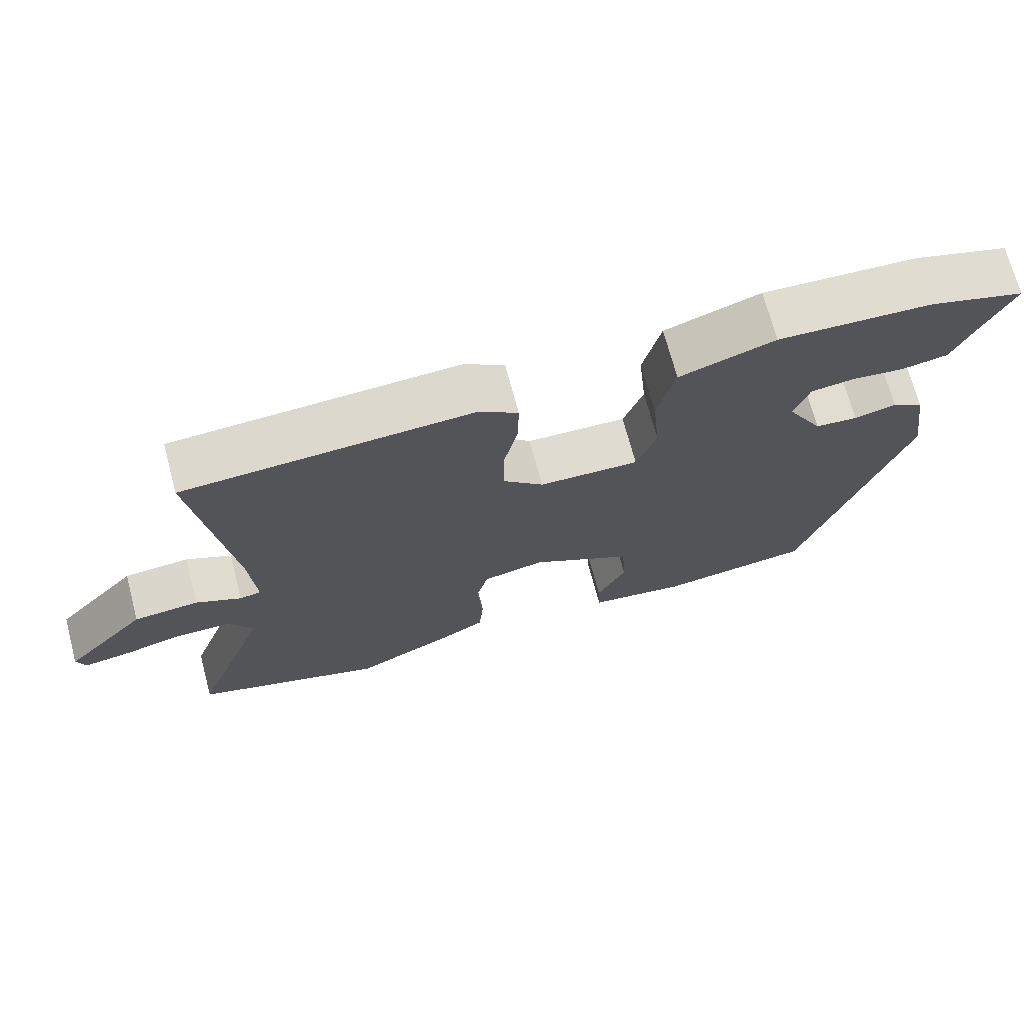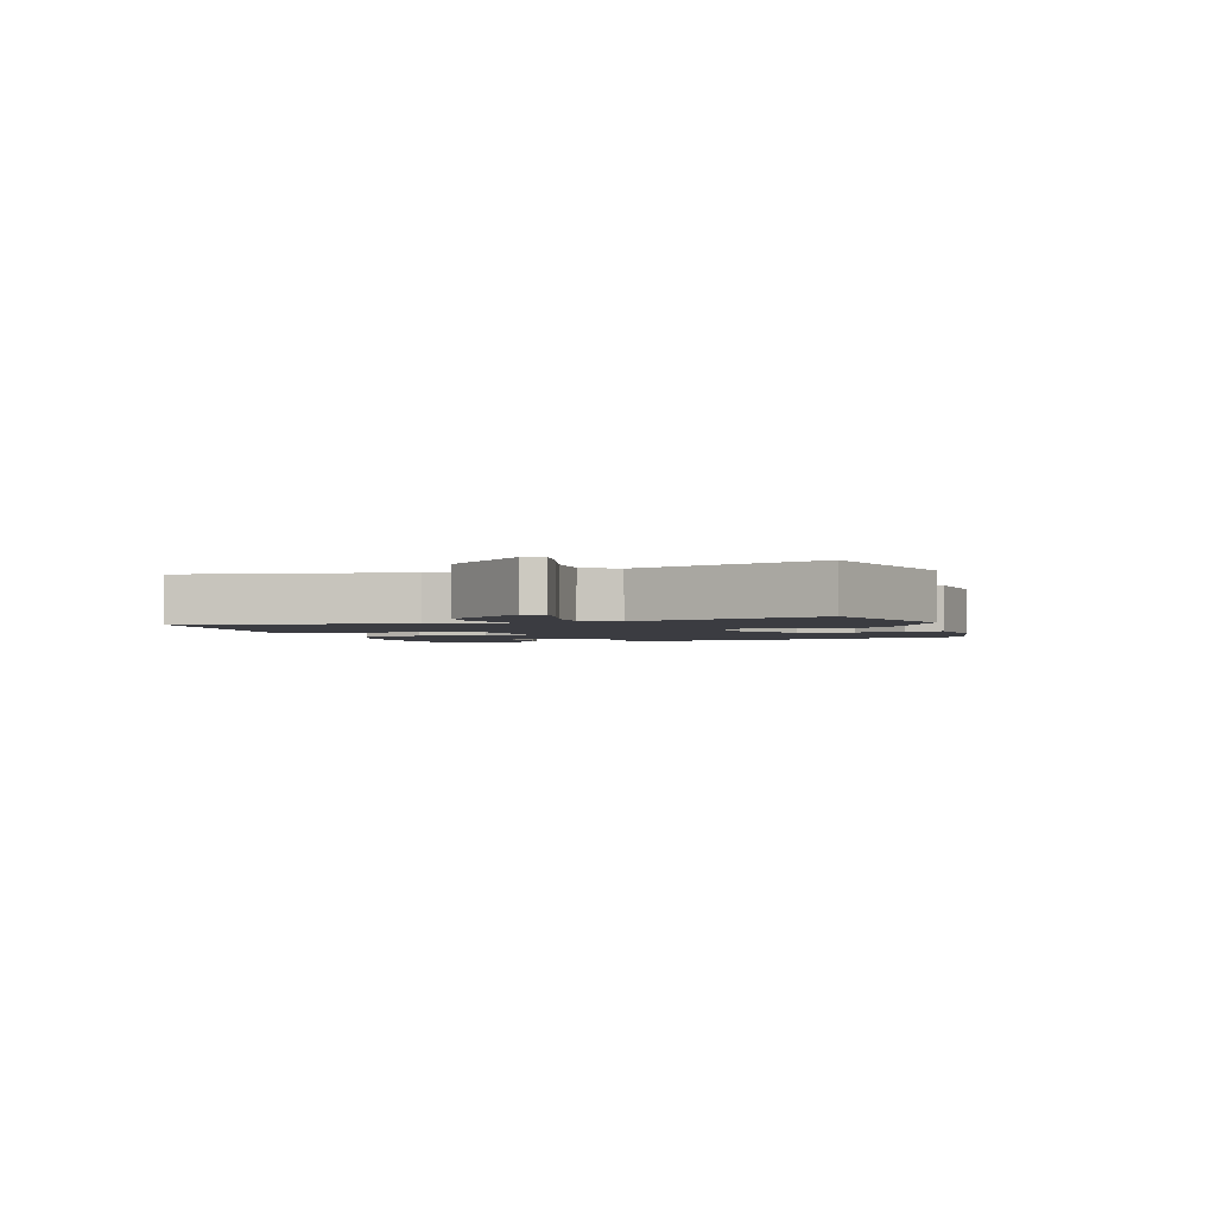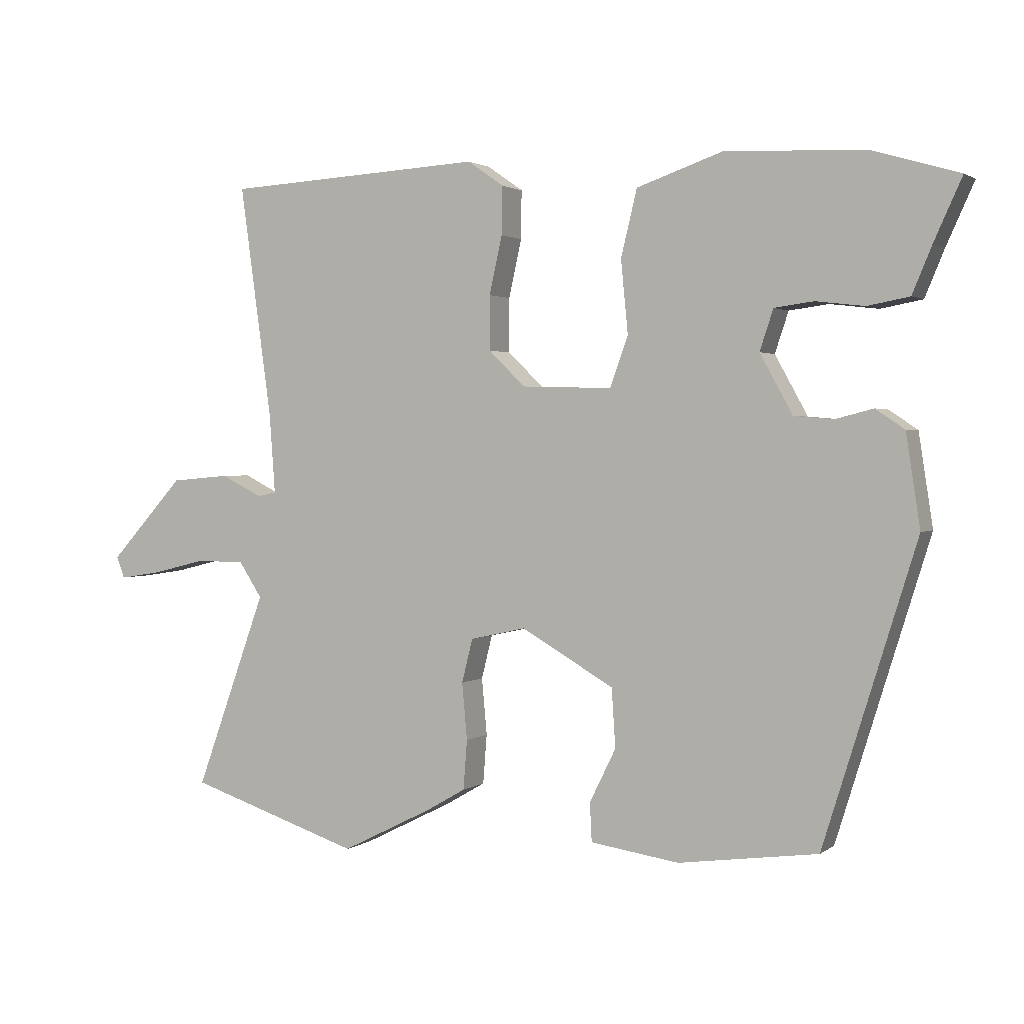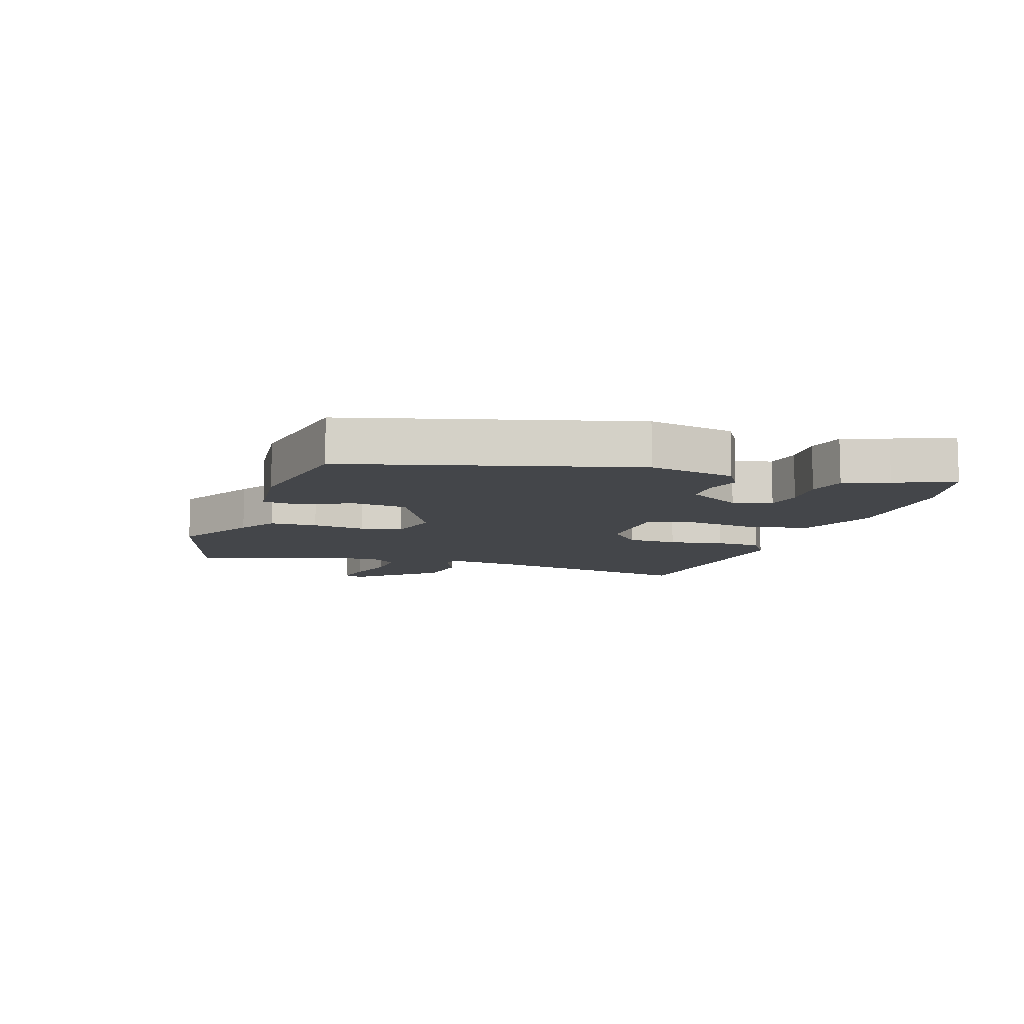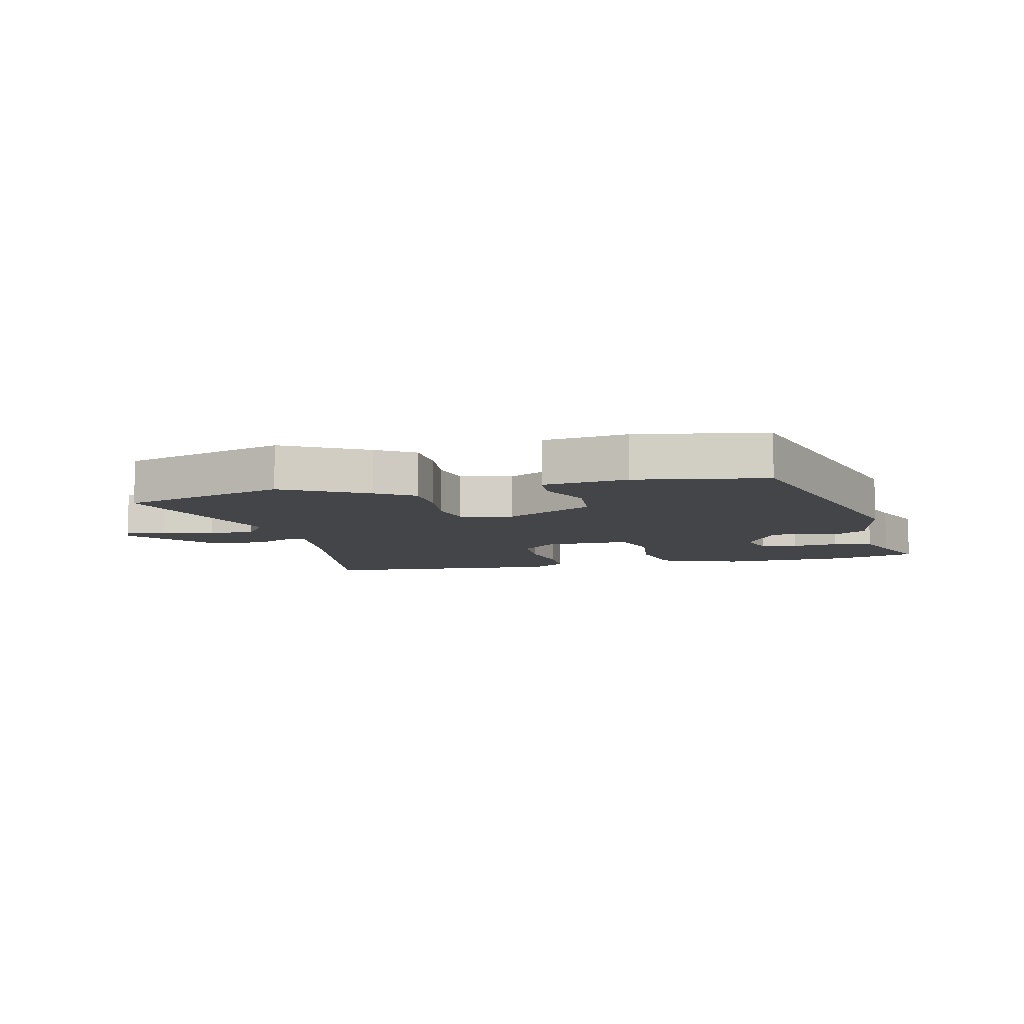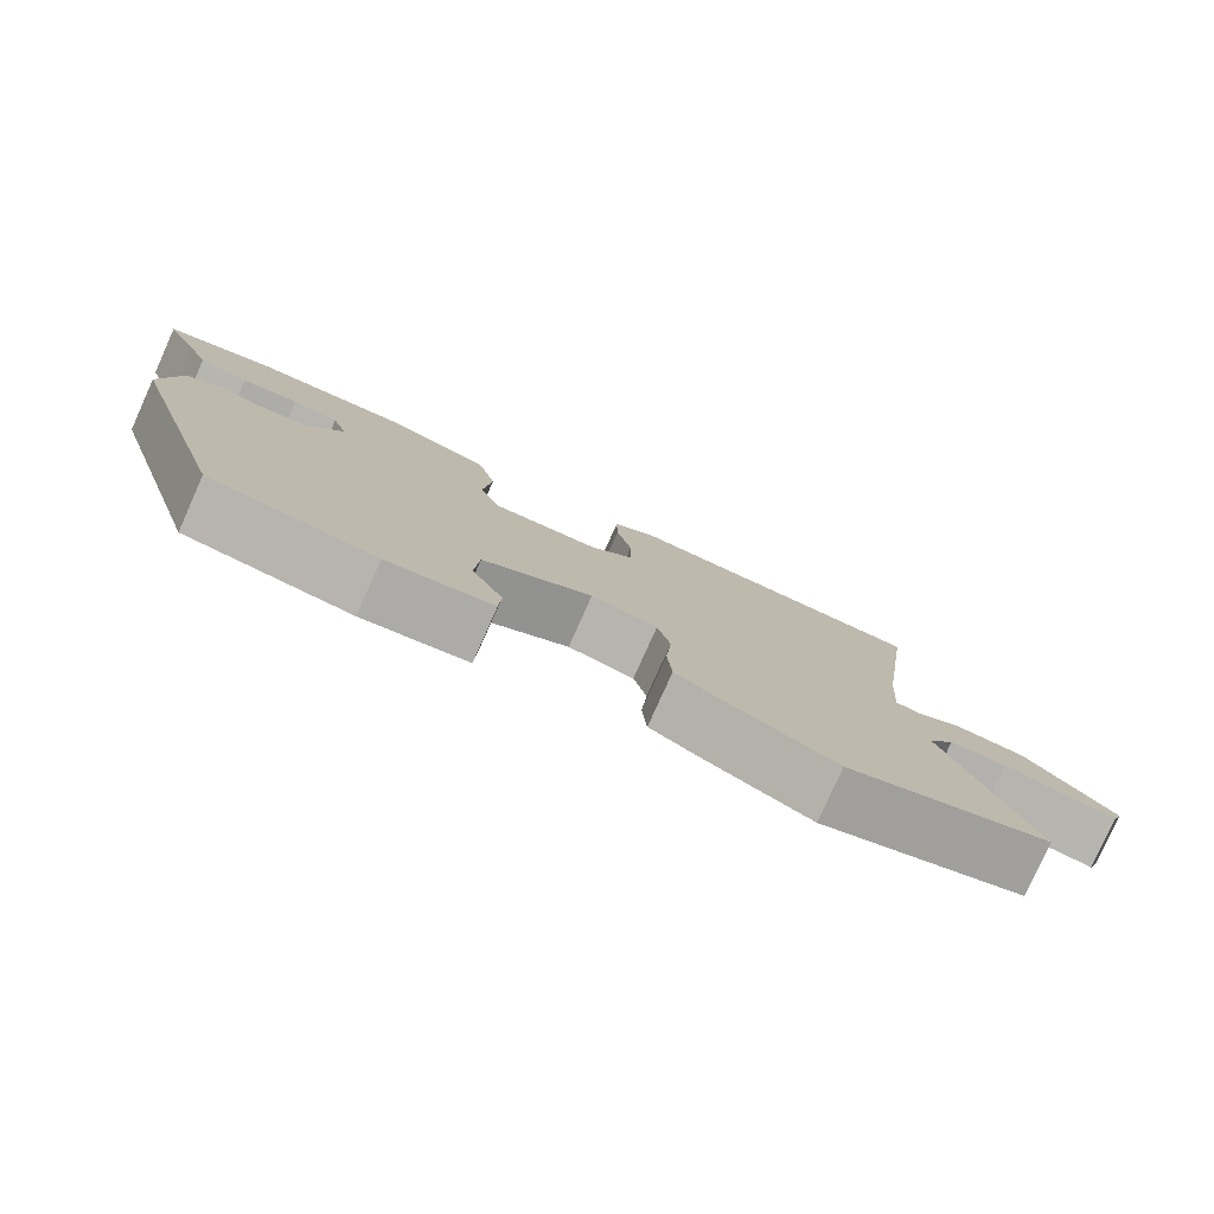
<metadata>
{"format":"obj","ext":"obj","renderer":"f3d","projection":"perspective","resolution":1024,"background":"white","views":[{"elev":70.8,"azim":165.1,"up":"+Z"},{"elev":-2.2,"azim":105.5,"up":"+Y"},{"elev":1.7,"azim":-155.0,"up":"+Z"},{"elev":-9.5,"azim":-110.5,"up":"+Y"},{"elev":-8.6,"azim":-168.4,"up":"+Y"},{"elev":-79.4,"azim":-24.2,"up":"+Z"}]}
</metadata>
<code>
v -0.588 0.07 0.474
v -0.453 0.07 0.514
v -0.237 0.07 0.524
v -0.103 0.07 0.478
v -0.078 0.07 0.375
v -0.089 0.07 0.262
v -0.061 0.07 0.184
v 0.08 0.07 0.188
v 0.137 0.07 0.243
v 0.137 0.07 0.327
v 0.117 0.07 0.417
v 0.116 0.07 0.492
v 0.172 0.07 0.531
v 0.576 0.07 0.509
v 0.526 0.07 0.148
v 0.517 0.07 0.024
v 0.547 0.07 0.018
v 0.611 0.07 0.05
v 0.703 0.07 0.042
v 0.82 0.07 -0.086
v 0.807 0.07 -0.119
v 0.742 0.07 -0.109
v 0.657 0.07 -0.088
v 0.581 0.07 -0.089
v 0.545 0.07 -0.144
v 0.656 0.07 -0.449
v 0.386 0.07 -0.537
v 0.246 0.07 -0.467
v 0.182 0.07 -0.43
v 0.176 0.07 -0.353
v 0.184 0.07 -0.265
v 0.167 0.07 -0.197
v 0.08 0.07 -0.178
v -0.064 0.07 -0.261
v -0.07 0.07 -0.352
v -0.029 0.07 -0.435
v -0.032 0.07 -0.495
v -0.17 0.07 -0.515
v -0.386 0.07 -0.485
v -0.53 0.07 -0.022
v -0.508 0.07 0.121
v -0.463 0.07 0.151
v -0.404 0.07 0.136
v -0.344 0.07 0.141
v -0.293 0.07 0.233
v -0.314 0.07 0.296
v -0.375 0.07 0.304
v -0.45 0.07 0.295
v -0.515 0.07 0.307
v -0.545 0.07 0.379
v -0.588 0 0.474
v -0.453 0 0.514
v -0.237 0 0.524
v -0.103 0 0.478
v -0.078 0 0.375
v -0.089 0 0.262
v -0.061 0 0.184
v 0.08 0 0.188
v 0.137 0 0.243
v 0.137 0 0.327
v 0.117 0 0.417
v 0.116 0 0.492
v 0.172 0 0.531
v 0.576 0 0.509
v 0.526 0 0.148
v 0.517 0 0.024
v 0.547 0 0.018
v 0.611 0 0.05
v 0.703 0 0.042
v 0.82 0 -0.086
v 0.807 0 -0.119
v 0.742 0 -0.109
v 0.657 0 -0.088
v 0.581 0 -0.089
v 0.545 0 -0.144
v 0.656 0 -0.449
v 0.386 0 -0.537
v 0.246 0 -0.467
v 0.182 0 -0.43
v 0.176 0 -0.353
v 0.184 0 -0.265
v 0.167 0 -0.197
v 0.08 0 -0.178
v -0.064 0 -0.261
v -0.07 0 -0.352
v -0.029 0 -0.435
v -0.032 0 -0.495
v -0.17 0 -0.515
v -0.386 0 -0.485
v -0.53 0 -0.022
v -0.508 0 0.121
v -0.463 0 0.151
v -0.404 0 0.136
v -0.344 0 0.141
v -0.293 0 0.233
v -0.314 0 0.296
v -0.375 0 0.304
v -0.45 0 0.295
v -0.515 0 0.307
v -0.545 0 0.379
f 47 48 49 50
f 46 47 50 1
f 40 41 42 43
f 40 43 44
f 39 40 44
f 38 39 44 45
f 35 36 37 38
f 34 35 38 45
f 28 29 30 31
f 28 31 32
f 25 26 27 28
f 24 25 28 32
f 20 21 22 23
f 18 19 20 23
f 17 18 23 24
f 16 17 24 32
f 12 13 14 15
f 10 11 12 15
f 9 10 15 16
f 8 9 16 32
f 3 4 5 6
f 3 6 7
f 46 1 2 3
f 46 3 7
f 33 34 45 46
f 33 46 7
f 7 8 32 33
f 100 99 98 97
f 51 100 97 96
f 93 92 91 90
f 94 93 90
f 94 90 89
f 95 94 89 88
f 88 87 86 85
f 95 88 85 84
f 81 80 79 78
f 82 81 78
f 78 77 76 75
f 82 78 75 74
f 73 72 71 70
f 73 70 69 68
f 74 73 68 67
f 82 74 67 66
f 65 64 63 62
f 65 62 61 60
f 66 65 60 59
f 82 66 59 58
f 56 55 54 53
f 57 56 53
f 53 52 51 96
f 57 53 96
f 96 95 84 83
f 57 96 83
f 83 82 58 57
f 1 51 52 2
f 2 52 53 3
f 3 53 54 4
f 4 54 55 5
f 5 55 56 6
f 6 56 57 7
f 7 57 58 8
f 8 58 59 9
f 9 59 60 10
f 10 60 61 11
f 11 61 62 12
f 12 62 63 13
f 13 63 64 14
f 14 64 65 15
f 15 65 66 16
f 16 66 67 17
f 17 67 68 18
f 18 68 69 19
f 19 69 70 20
f 20 70 71 21
f 21 71 72 22
f 22 72 73 23
f 23 73 74 24
f 24 74 75 25
f 25 75 76 26
f 26 76 77 27
f 27 77 78 28
f 28 78 79 29
f 29 79 80 30
f 30 80 81 31
f 31 81 82 32
f 32 82 83 33
f 33 83 84 34
f 34 84 85 35
f 35 85 86 36
f 36 86 87 37
f 37 87 88 38
f 38 88 89 39
f 39 89 90 40
f 40 90 91 41
f 41 91 92 42
f 42 92 93 43
f 43 93 94 44
f 44 94 95 45
f 45 95 96 46
f 46 96 97 47
f 47 97 98 48
f 48 98 99 49
f 49 99 100 50
f 50 100 51 1

</code>
